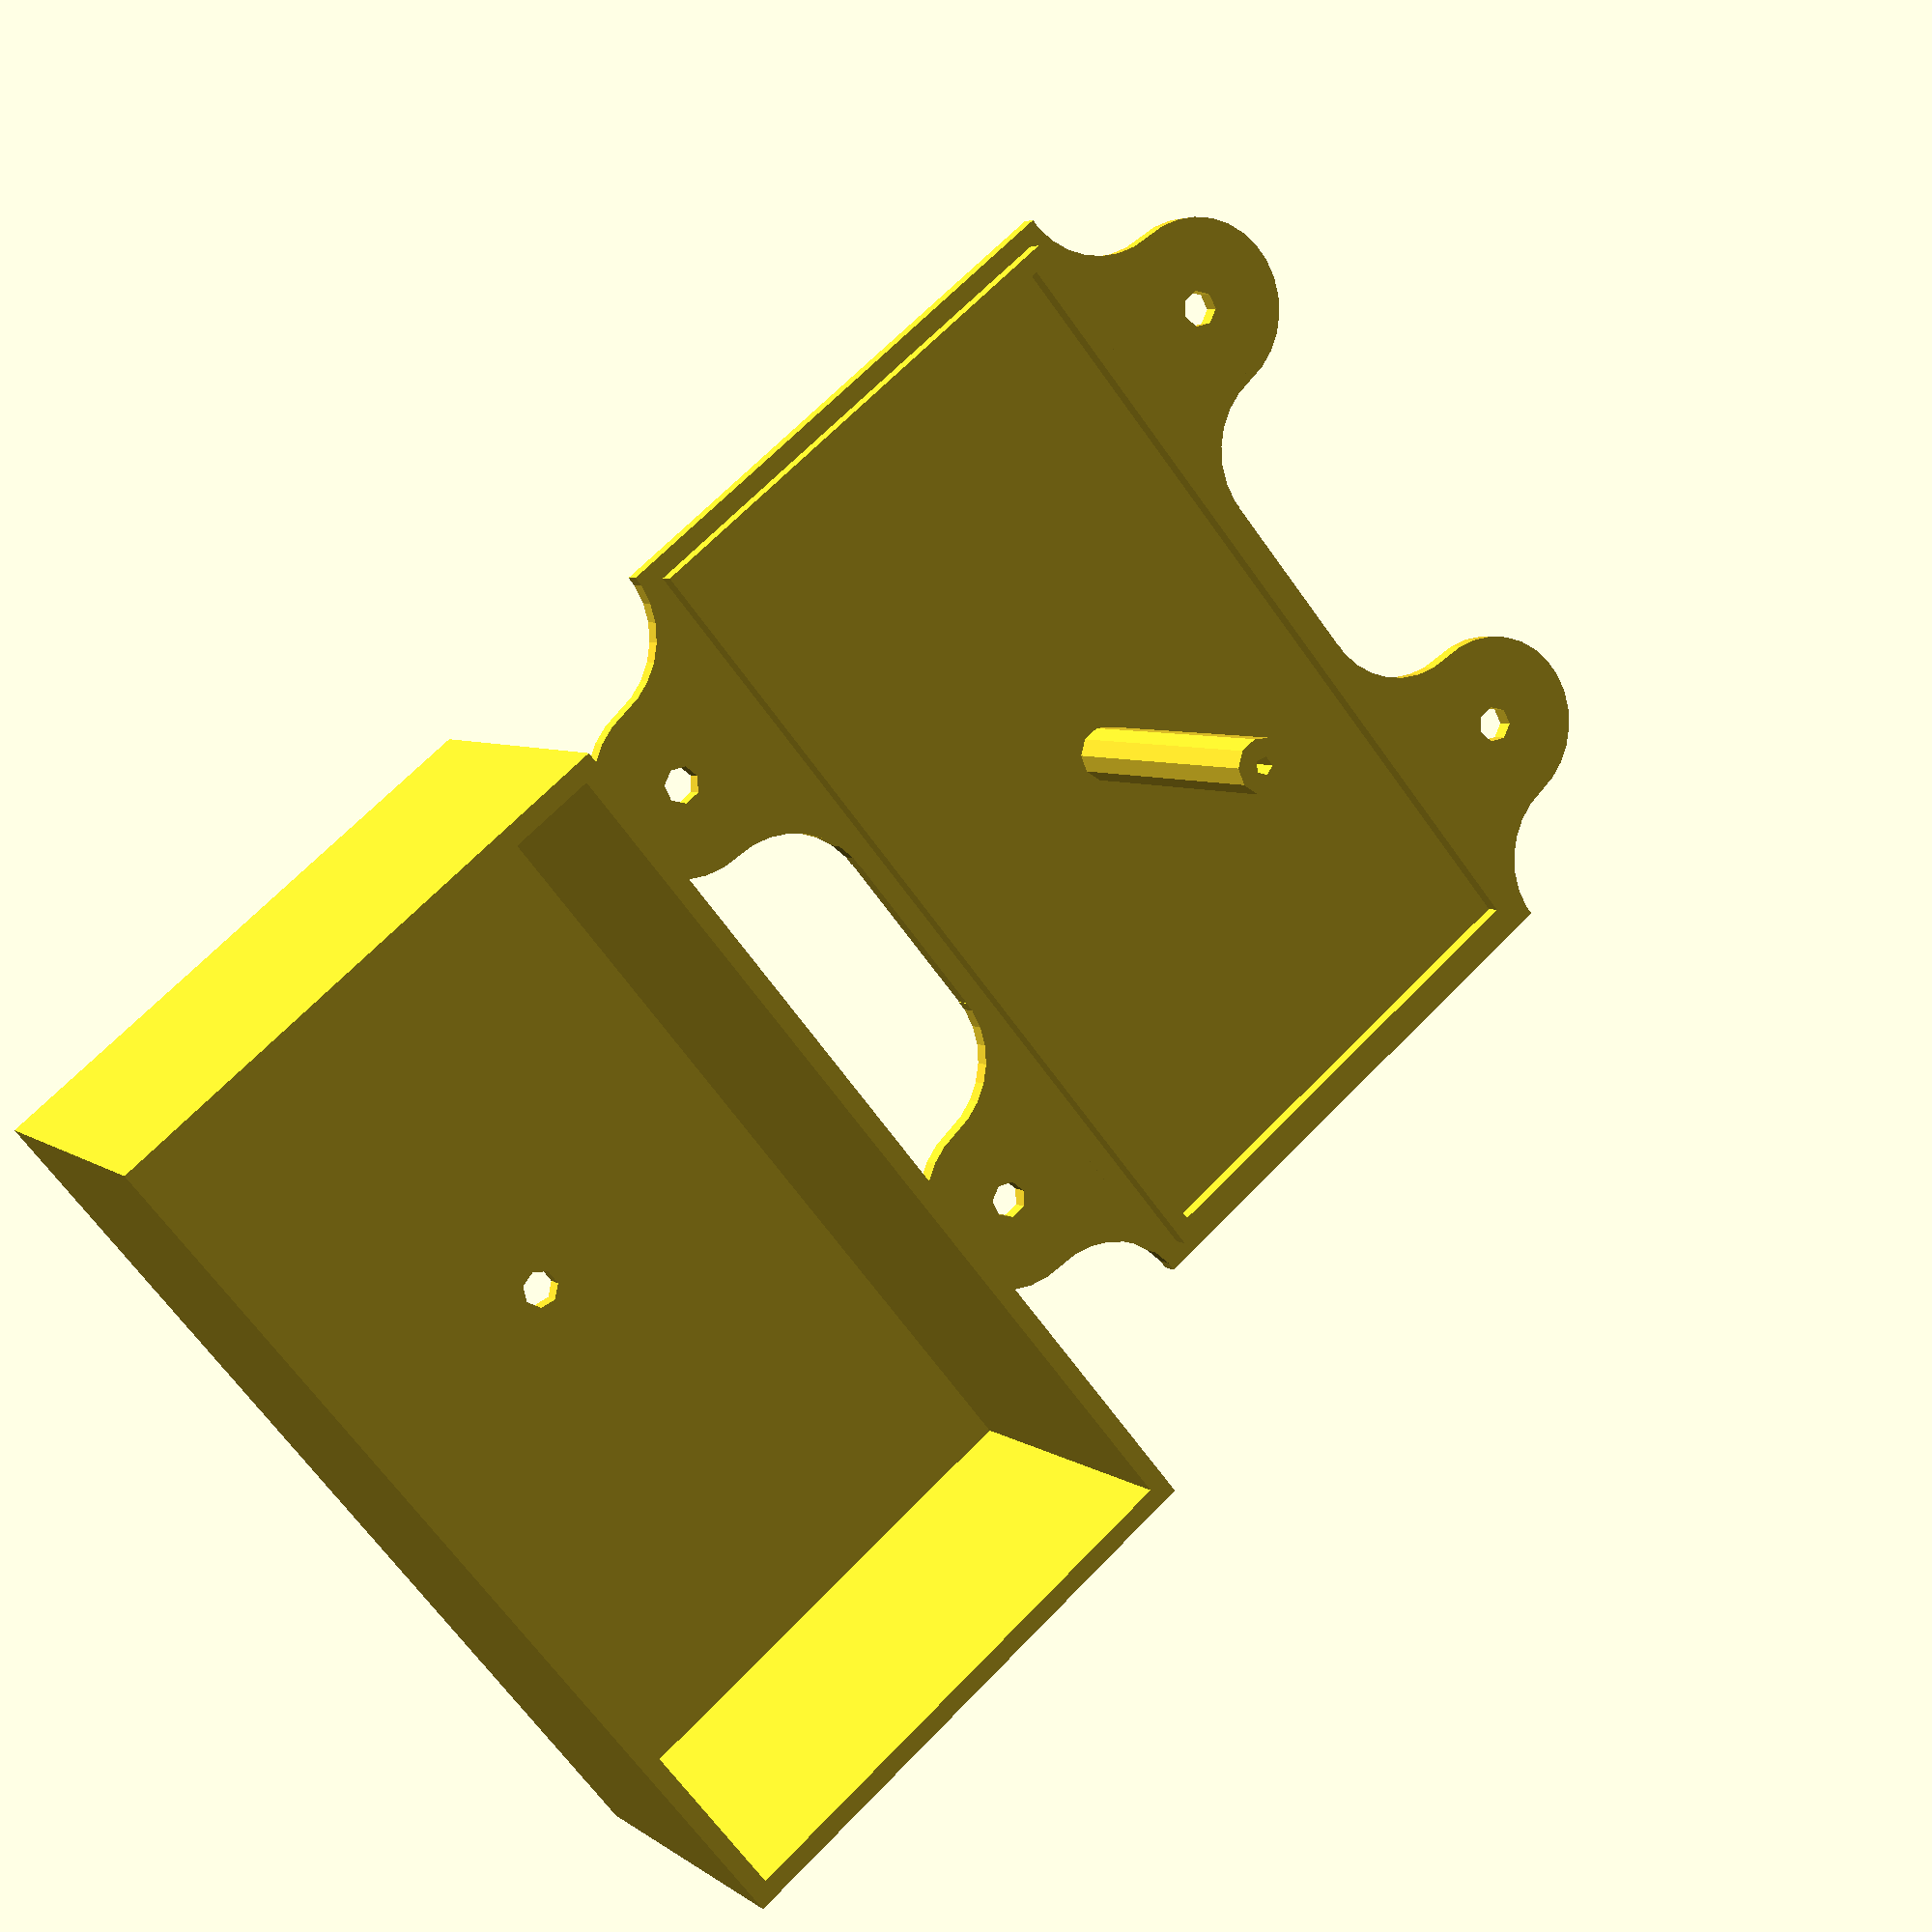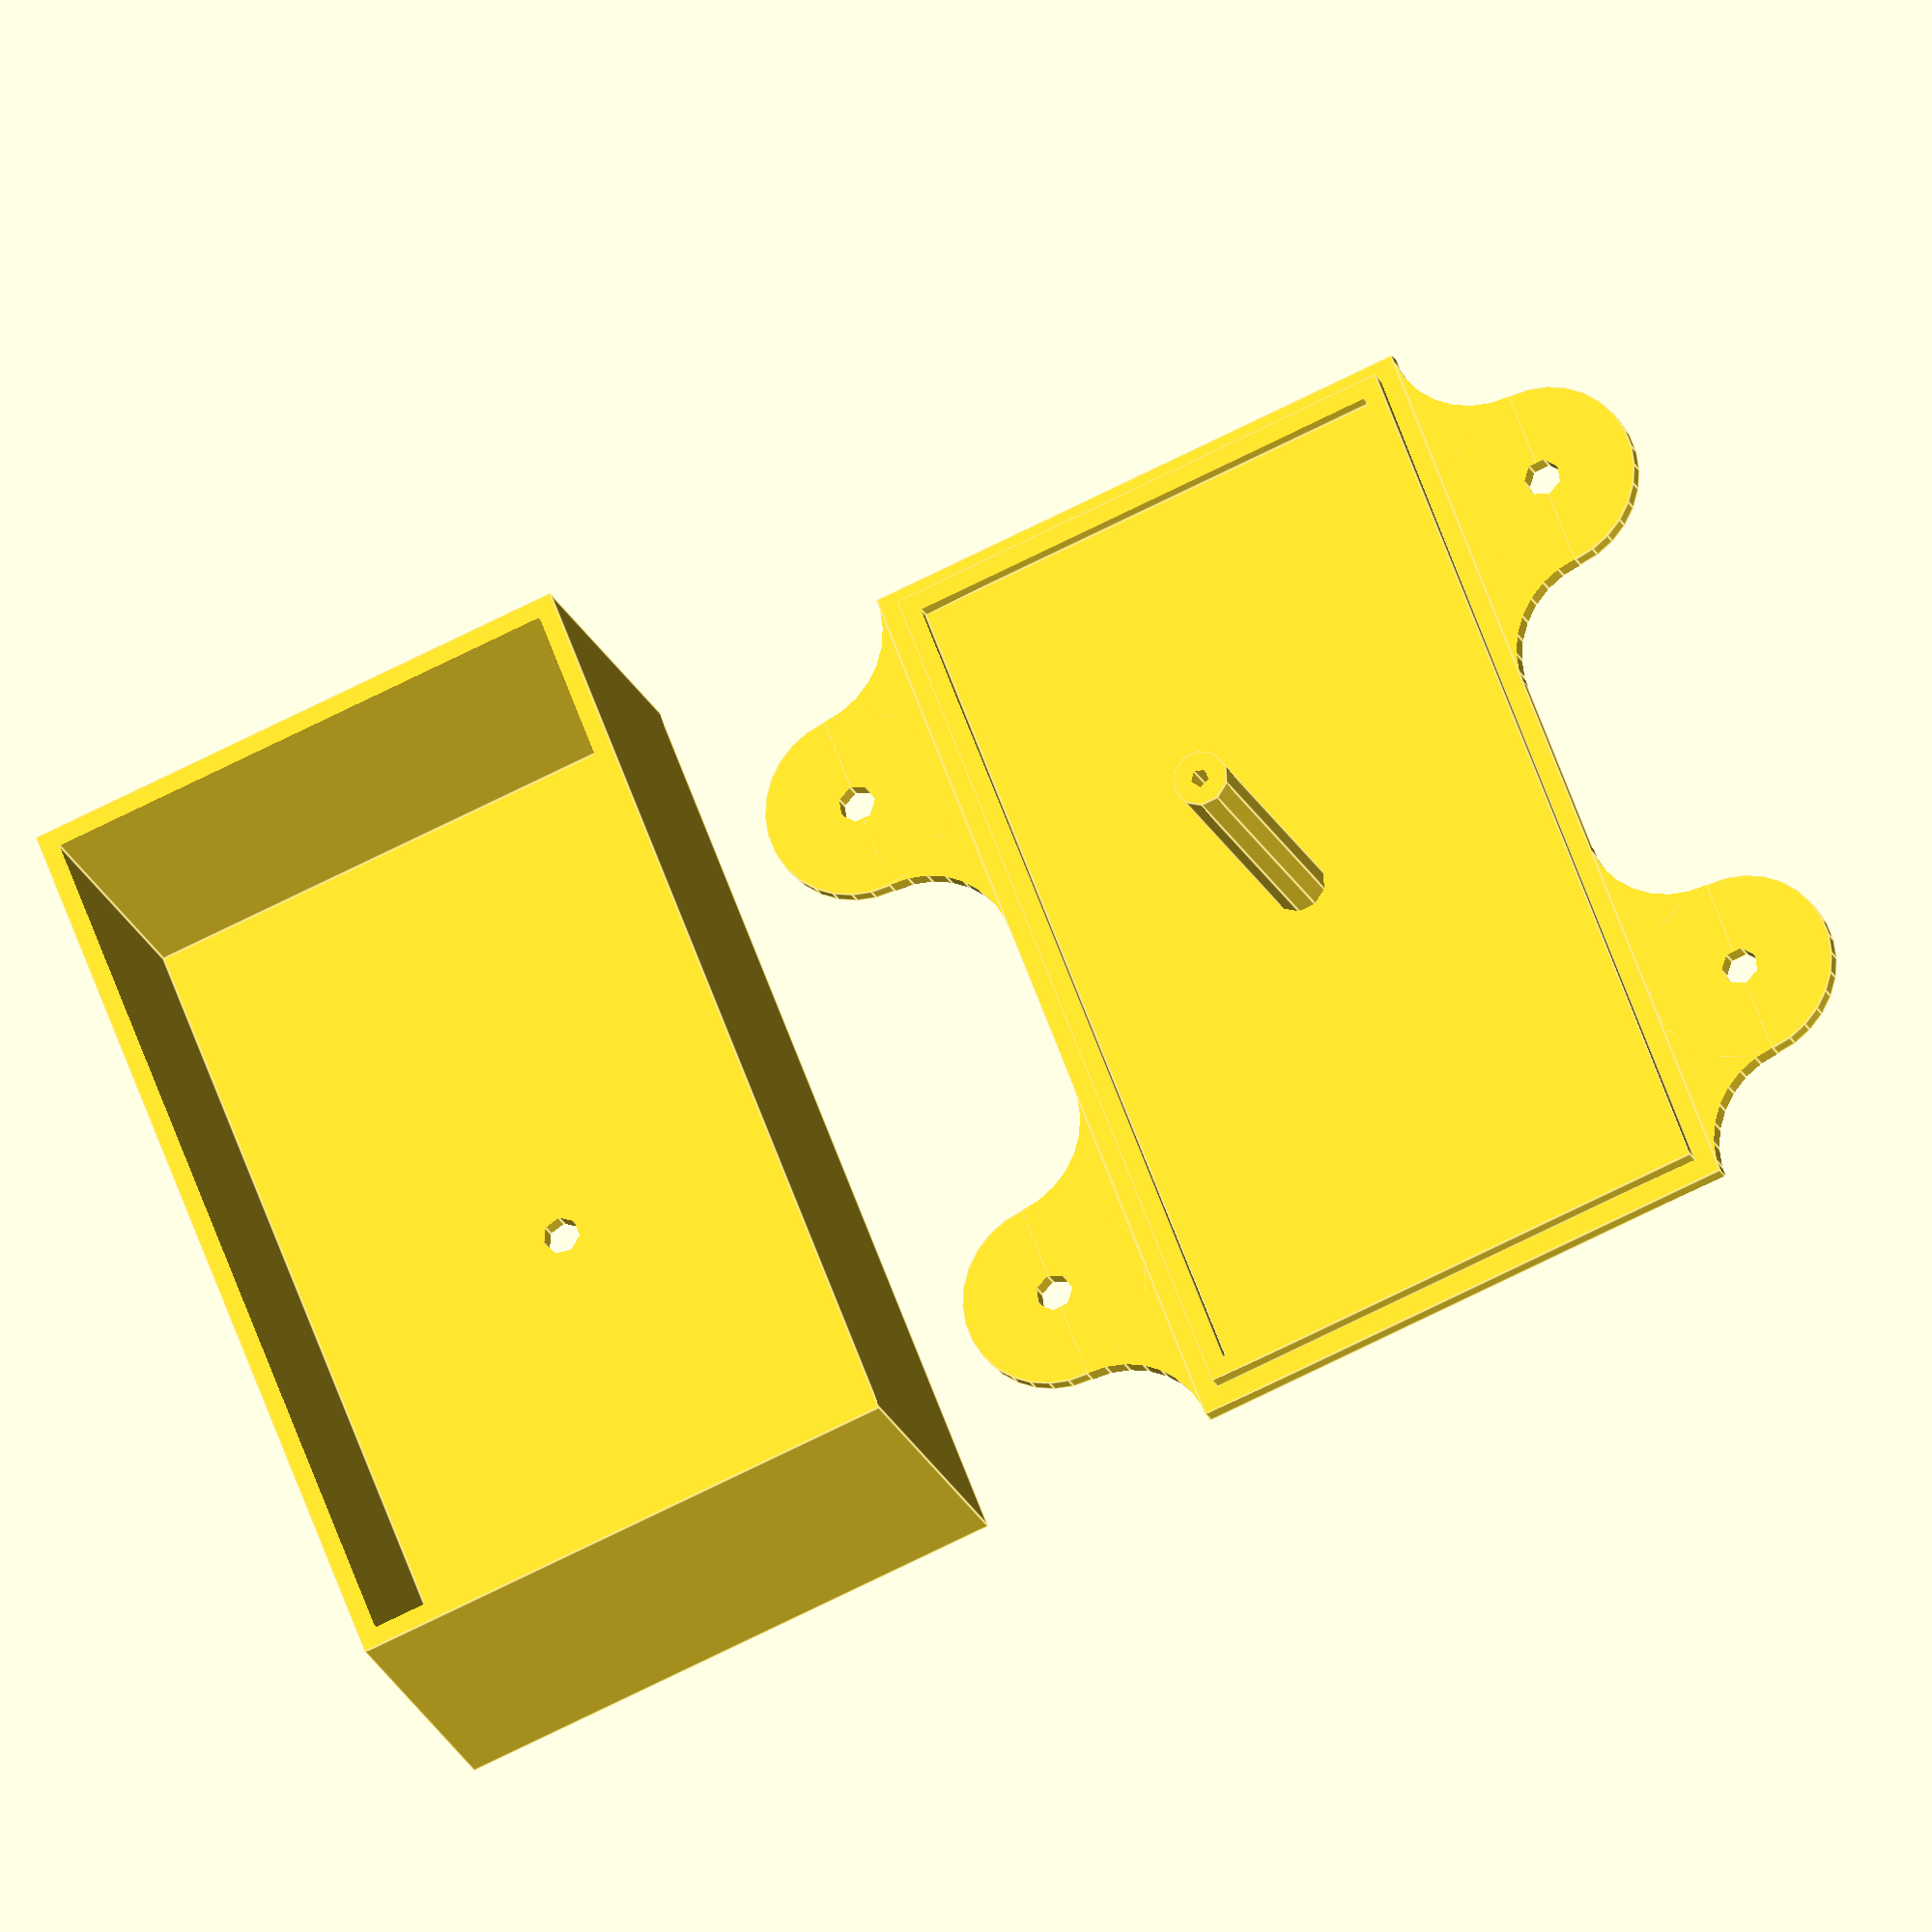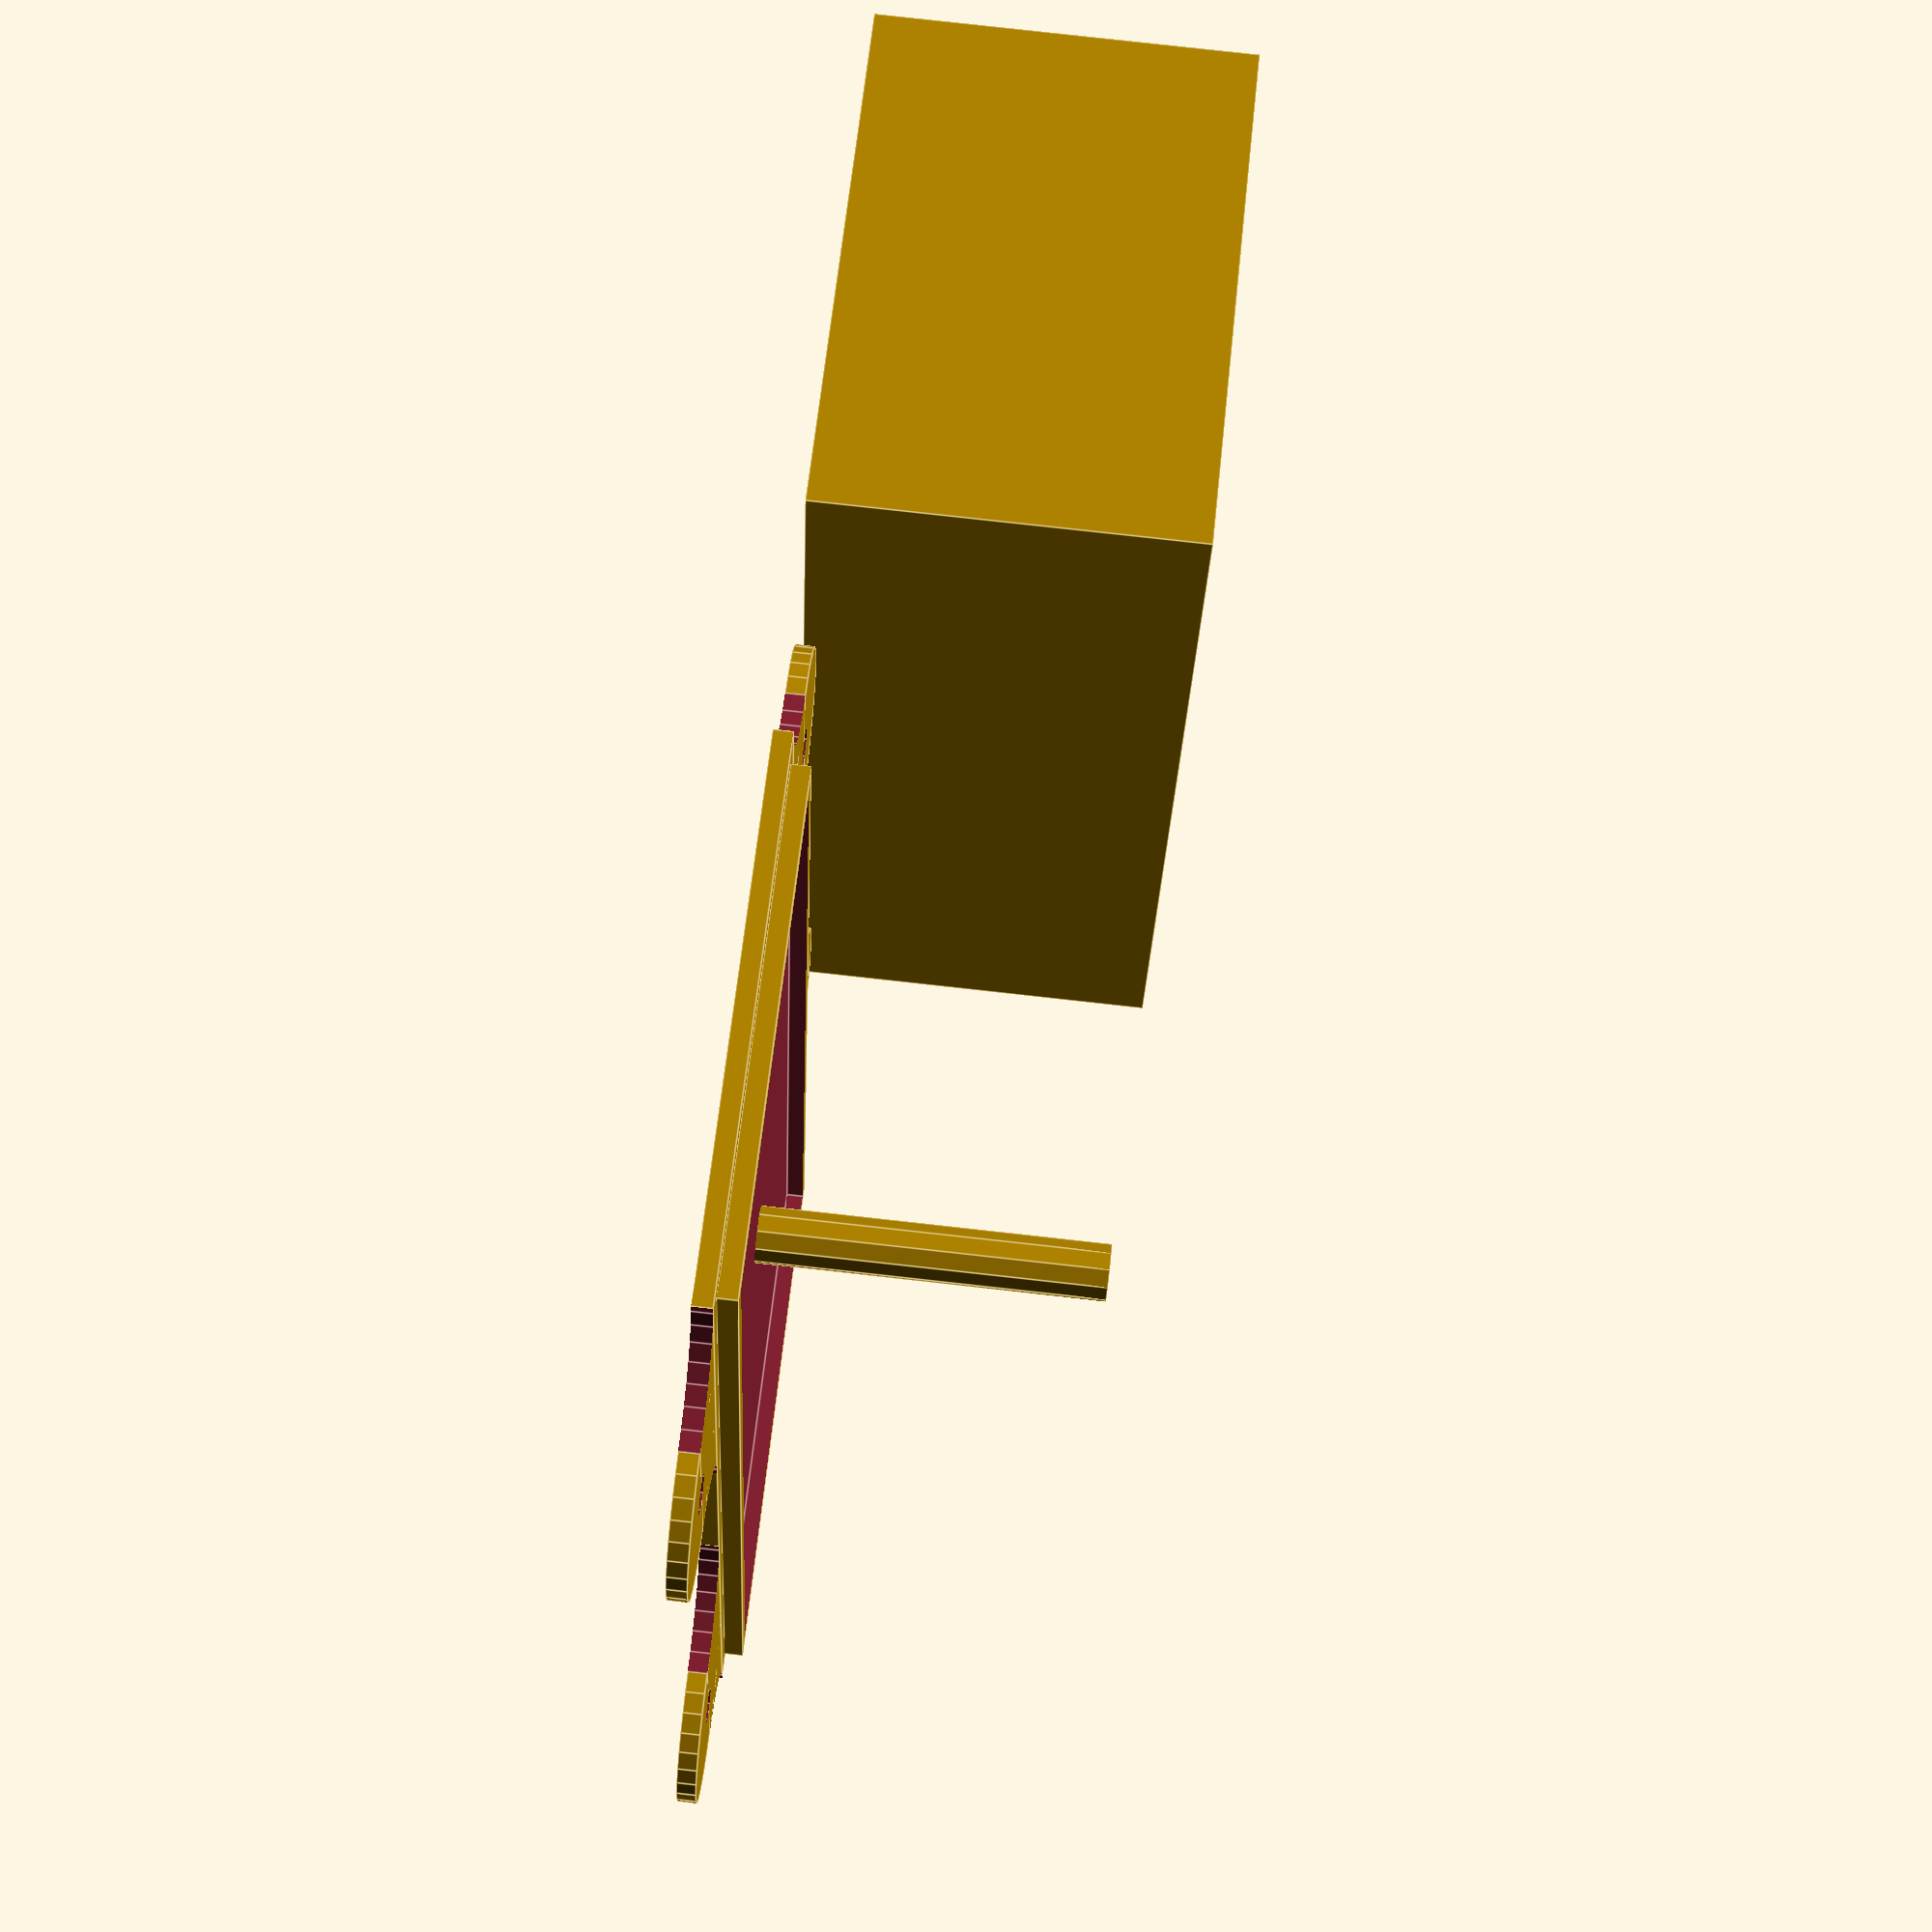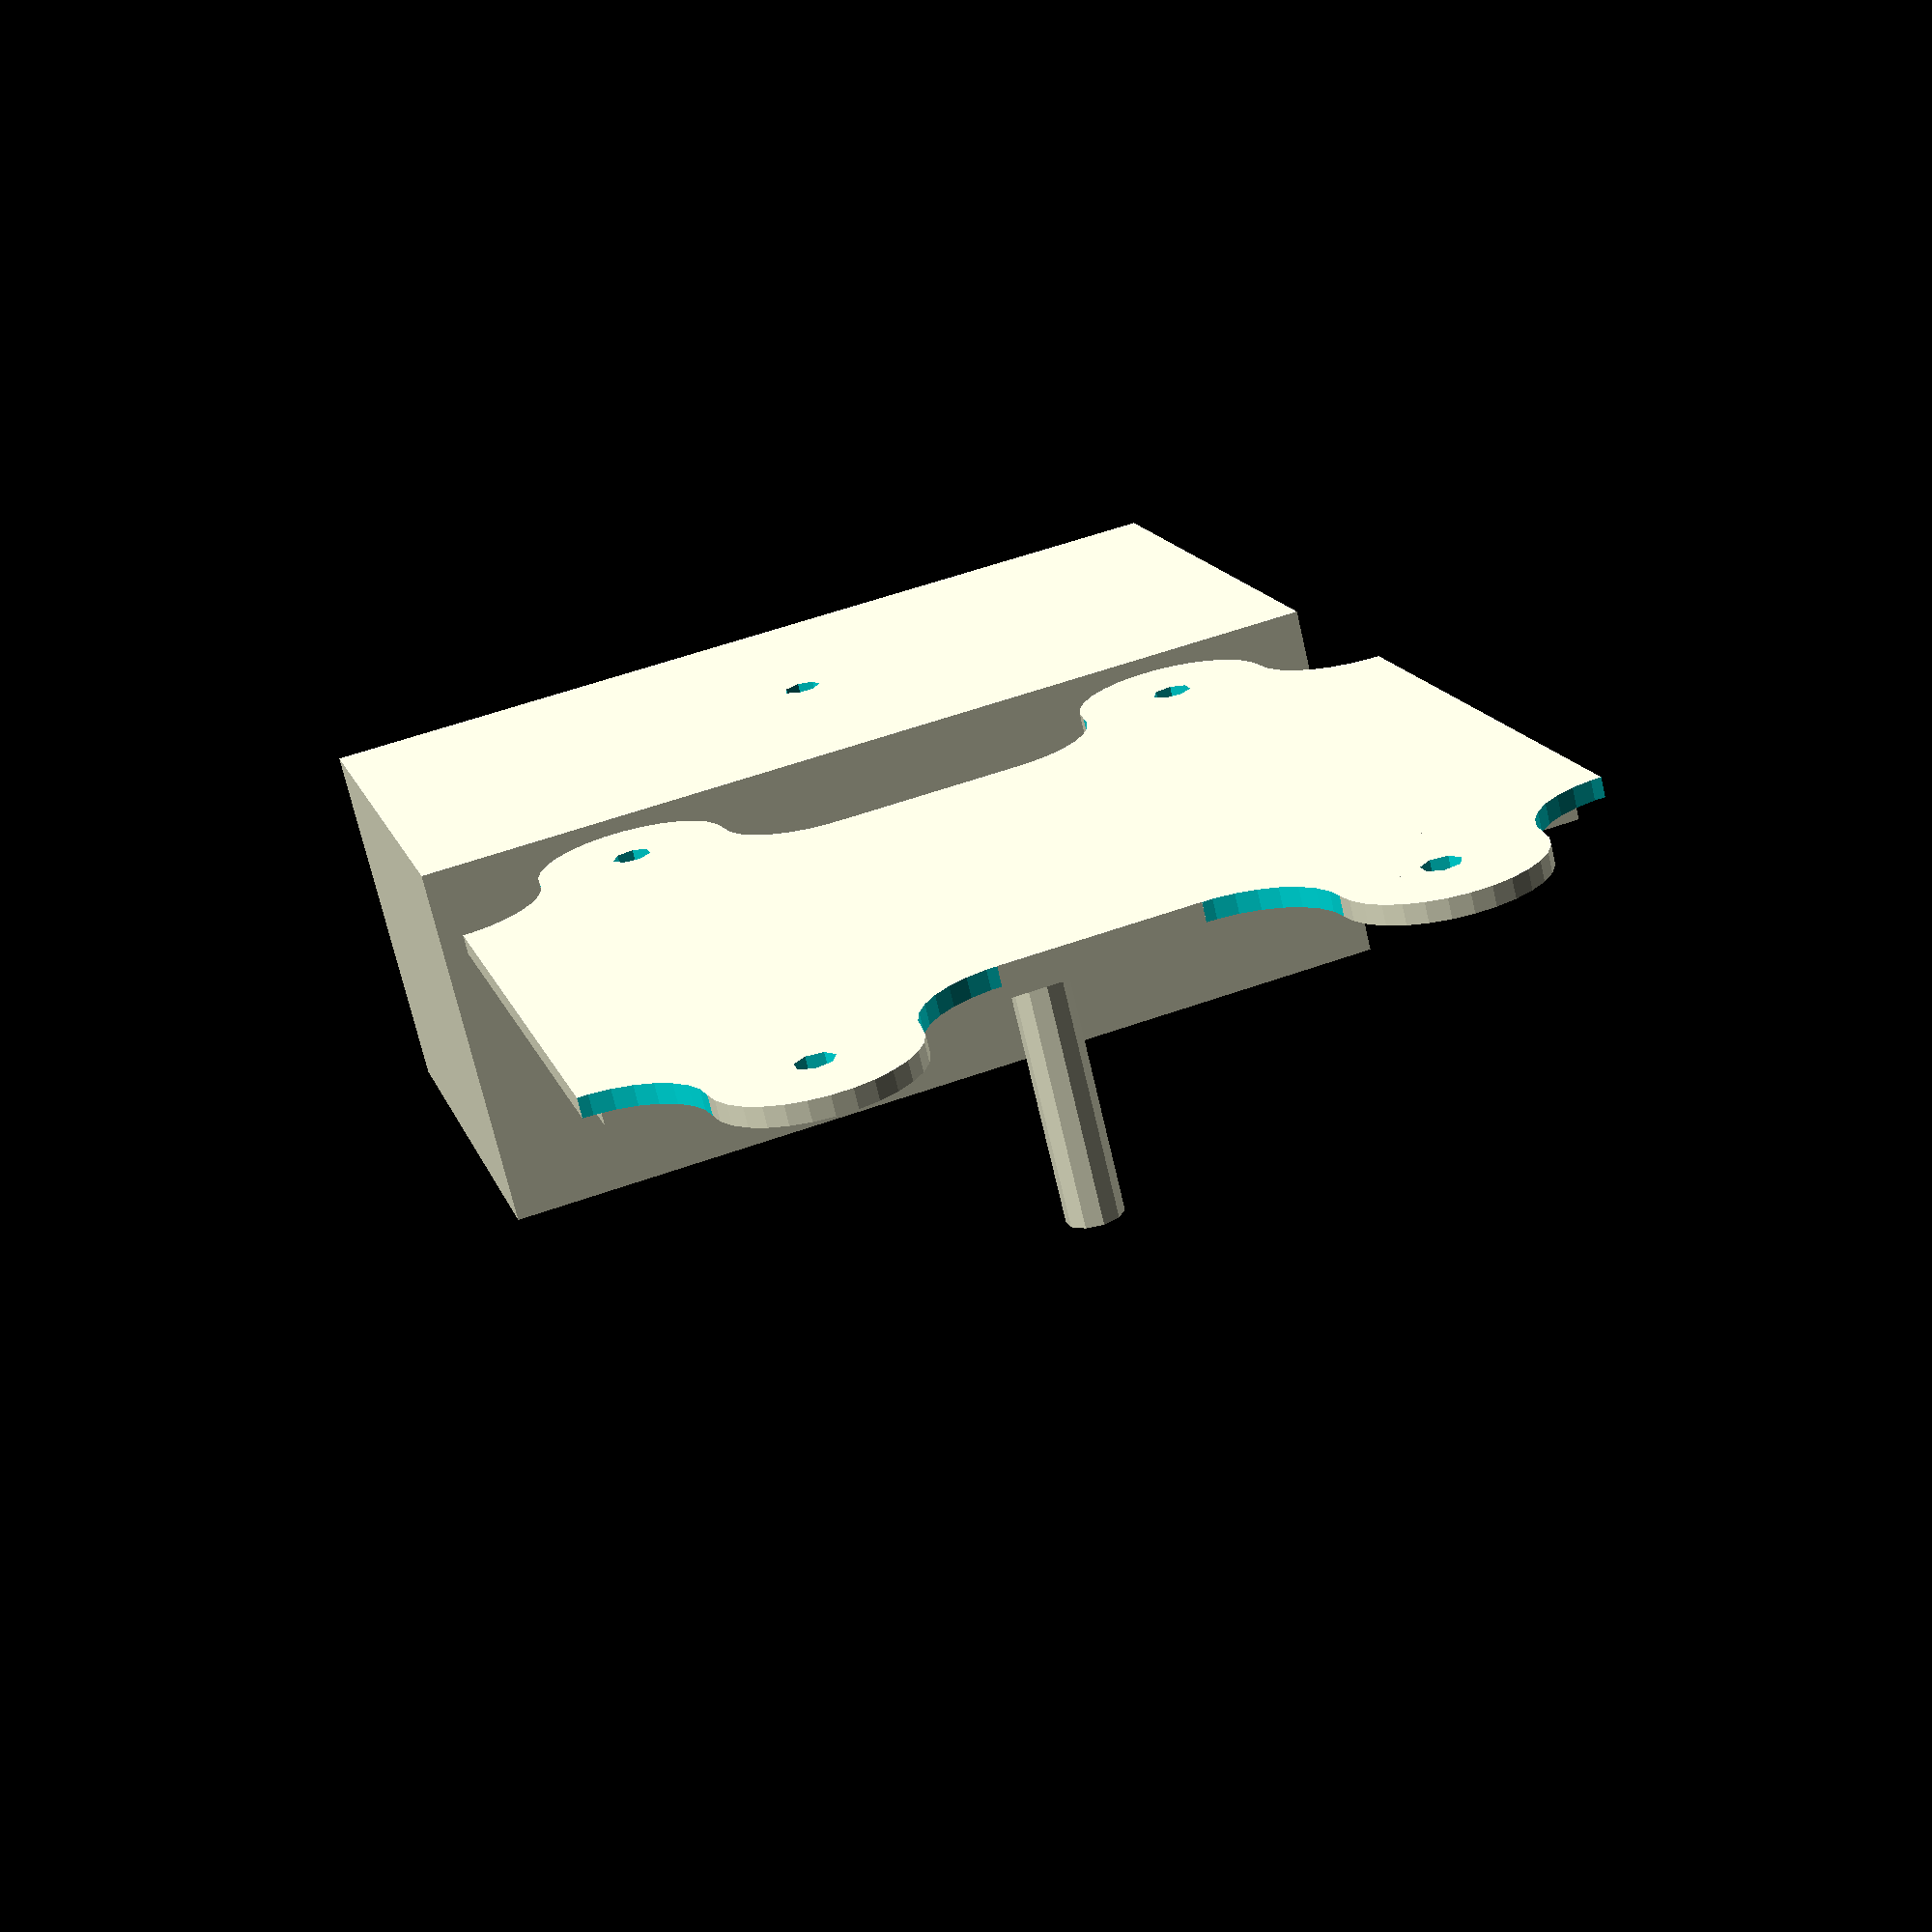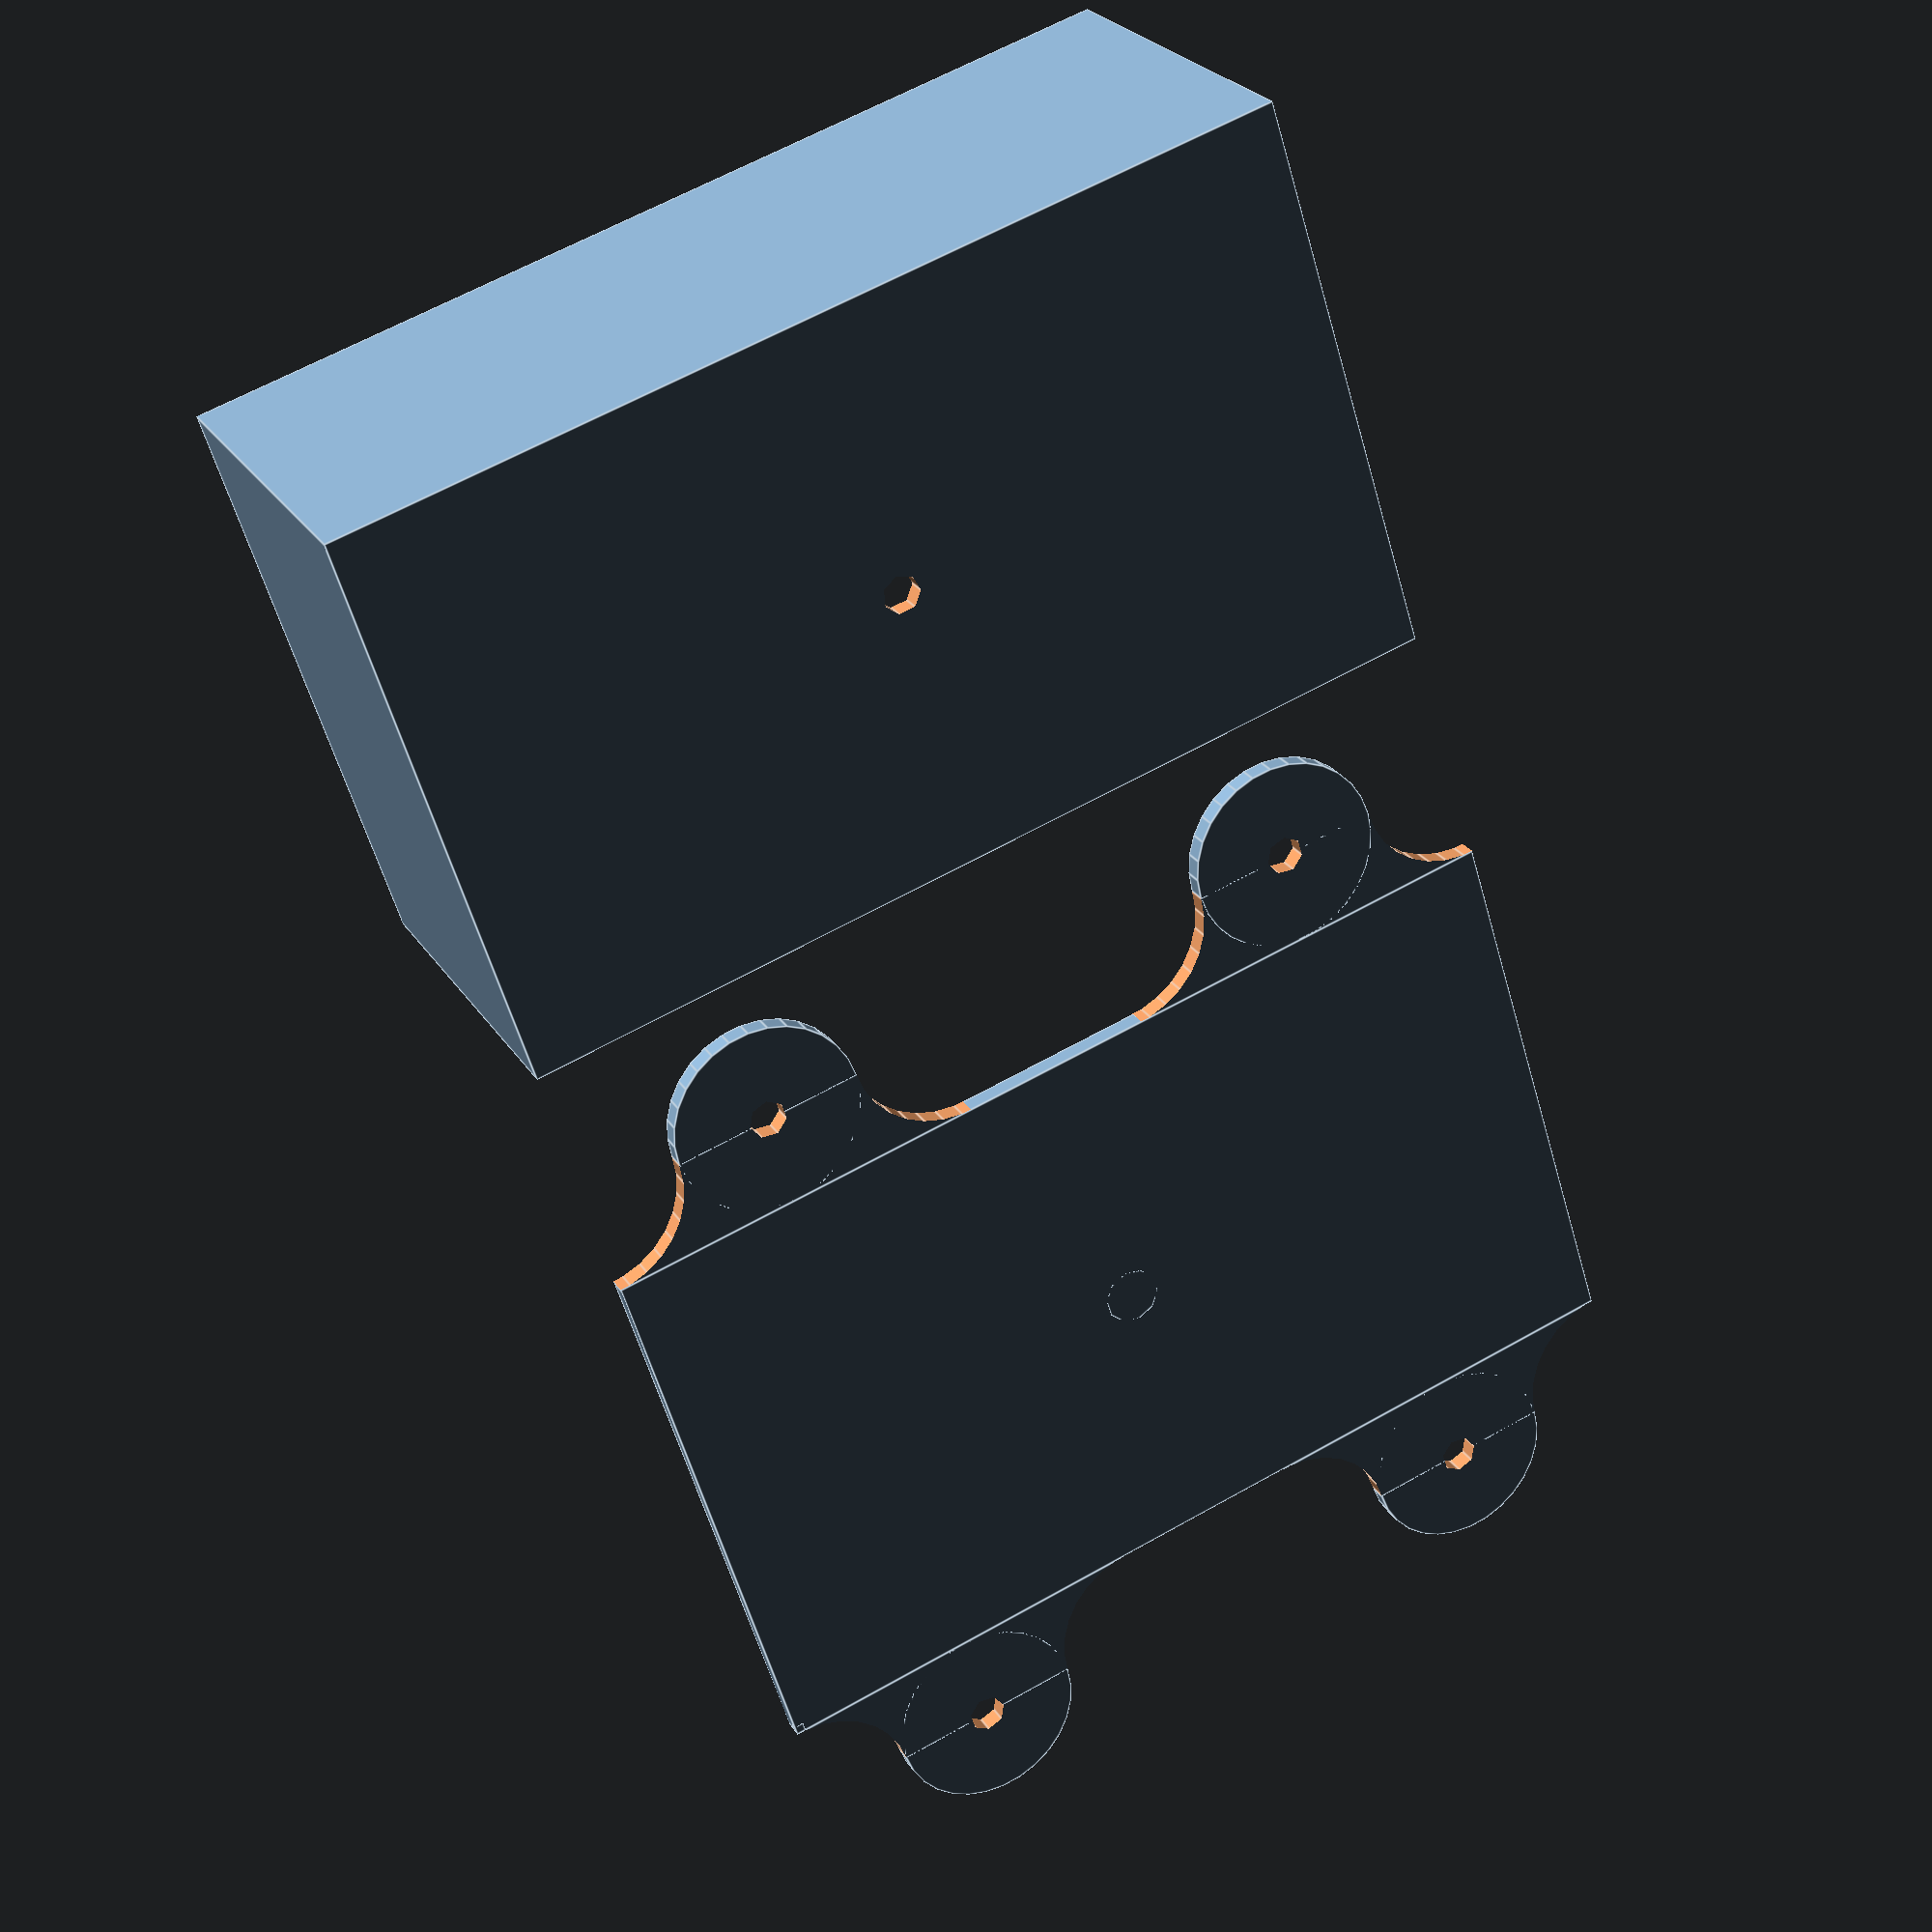
<openscad>
FUDGE = 0.25;  // extra space for parts to fit
WALL_THK = 2; // how thick the walls are
BOX_OUTER = [60,100,40];  // how big the box is
FLANGE_R = 10;
FLANGE_SCREW_R = 2;

function box_inner() = [BOX_OUTER[0]-WALL_THK*2, BOX_OUTER[1]-WALL_THK*2, BOX_OUTER[2] ]; 

module box_lid() {
// box lid goes over project stuff
  difference() {
    cube(BOX_OUTER);
    union () {
      translate([WALL_THK,WALL_THK, WALL_THK]) cube(   box_inner());
      translate([BOX_OUTER[0]/2, BOX_OUTER[1]/2, -  WALL_THK/2]) cylinder( WALL_THK*2, FLANGE_SCREW_R, FLANGE_SCREW_R);
    }
  } 
}



module box_bottom (BOX_OUTER) {
  // project goes on flat board bottom of box thingy
  box_bottom = [BOX_OUTER[0],BOX_OUTER[1], WALL_THK];
  box_inner = box_inner();
  //union () {
    cube(box_bottom); 
    // make lip
    difference() {
      translate([ WALL_THK, WALL_THK, WALL_THK]) cube([box_inner[0]-FUDGE, box_inner[1]-FUDGE, WALL_THK ]);
      translate([ WALL_THK*2, WALL_THK*2, WALL_THK+  FUDGE]) cube([ box_inner[0]-(2*WALL_THK+FUDGE),box_inner[1]-(2*WALL_THK+FUDGE), WALL_THK ]);
    }
  //}
  
}

box_bottom = [BOX_OUTER[0],BOX_OUTER[1], WALL_THK];
cube(box_bottom);

module screw_flange ( ) {
   translate([0,FLANGE_R,0]) difference() {
       union () {
           cylinder( WALL_THK, FLANGE_R, FLANGE_R );
           translate([-FLANGE_R*2,-FLANGE_R,0]) cube([FLANGE_R*4, FLANGE_R, WALL_THK]);
       }
       translate([0,0,-0.5]) cylinder( WALL_THK+1, FLANGE_SCREW_R, FLANGE_SCREW_R);
       translate([ FLANGE_R*2, 0, -0.5]) cylinder( WALL_THK+1, FLANGE_R,FLANGE_R);
       translate([ -FLANGE_R*2, 0, -0.5]) cylinder( WALL_THK+1, FLANGE_R,FLANGE_R);
   }
   
}

module standoff (height, rad, screw_rad) {
    difference () {
      cylinder(height, rad, rad);
      translate([0,0,WALL_THK]) cylinder(height, screw_rad, screw_rad);
    }   
}

to_the_right = BOX_OUTER[0]+FLANGE_R*2+3*WALL_THK;

// Box Bottom & Top
box_bottom();
translate([to_the_right, 0, 0]) box_lid();

// Flanges
translate([0, BOX_OUTER[1]-FLANGE_R*2, 0]) rotate([0,0,90]) screw_flange( );
translate([0, FLANGE_R*2, 0]) rotate([0,0,90]) screw_flange( );

translate([BOX_OUTER[0], BOX_OUTER[1]-FLANGE_R*2, 0]) rotate([0,0,270]) screw_flange( );
translate([BOX_OUTER[0], FLANGE_R*2, 0]) rotate([0,0,270]) screw_flange( );

// Standoff Post
translate([BOX_OUTER[0]/2, BOX_OUTER[1]/2, 0]) standoff (BOX_OUTER[2]-WALL_THK,3,1);


</openscad>
<views>
elev=355.2 azim=140.3 roll=334.5 proj=p view=wireframe
elev=18.9 azim=159.0 roll=16.6 proj=o view=edges
elev=98.1 azim=199.4 roll=263.7 proj=p view=edges
elev=71.5 azim=285.8 roll=193.1 proj=p view=solid
elev=335.2 azim=287.5 roll=155.3 proj=p view=edges
</views>
